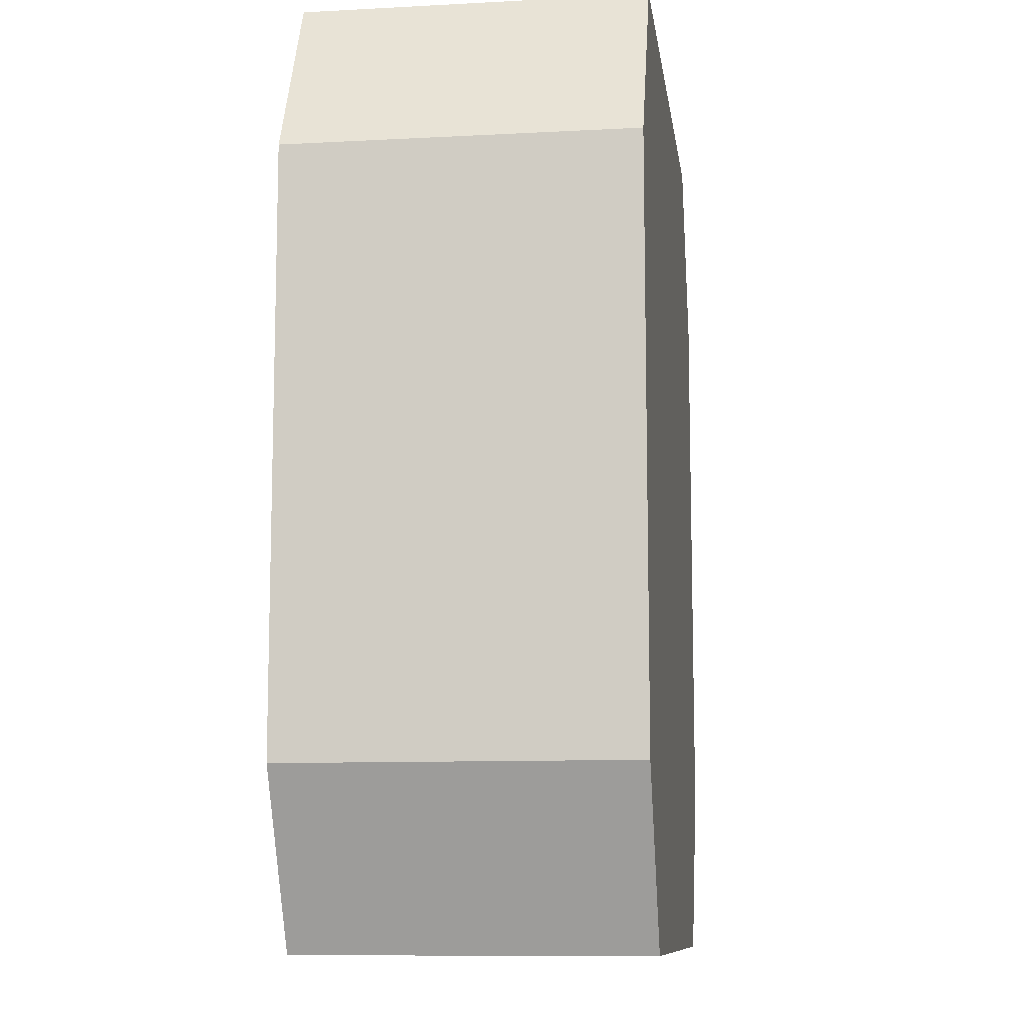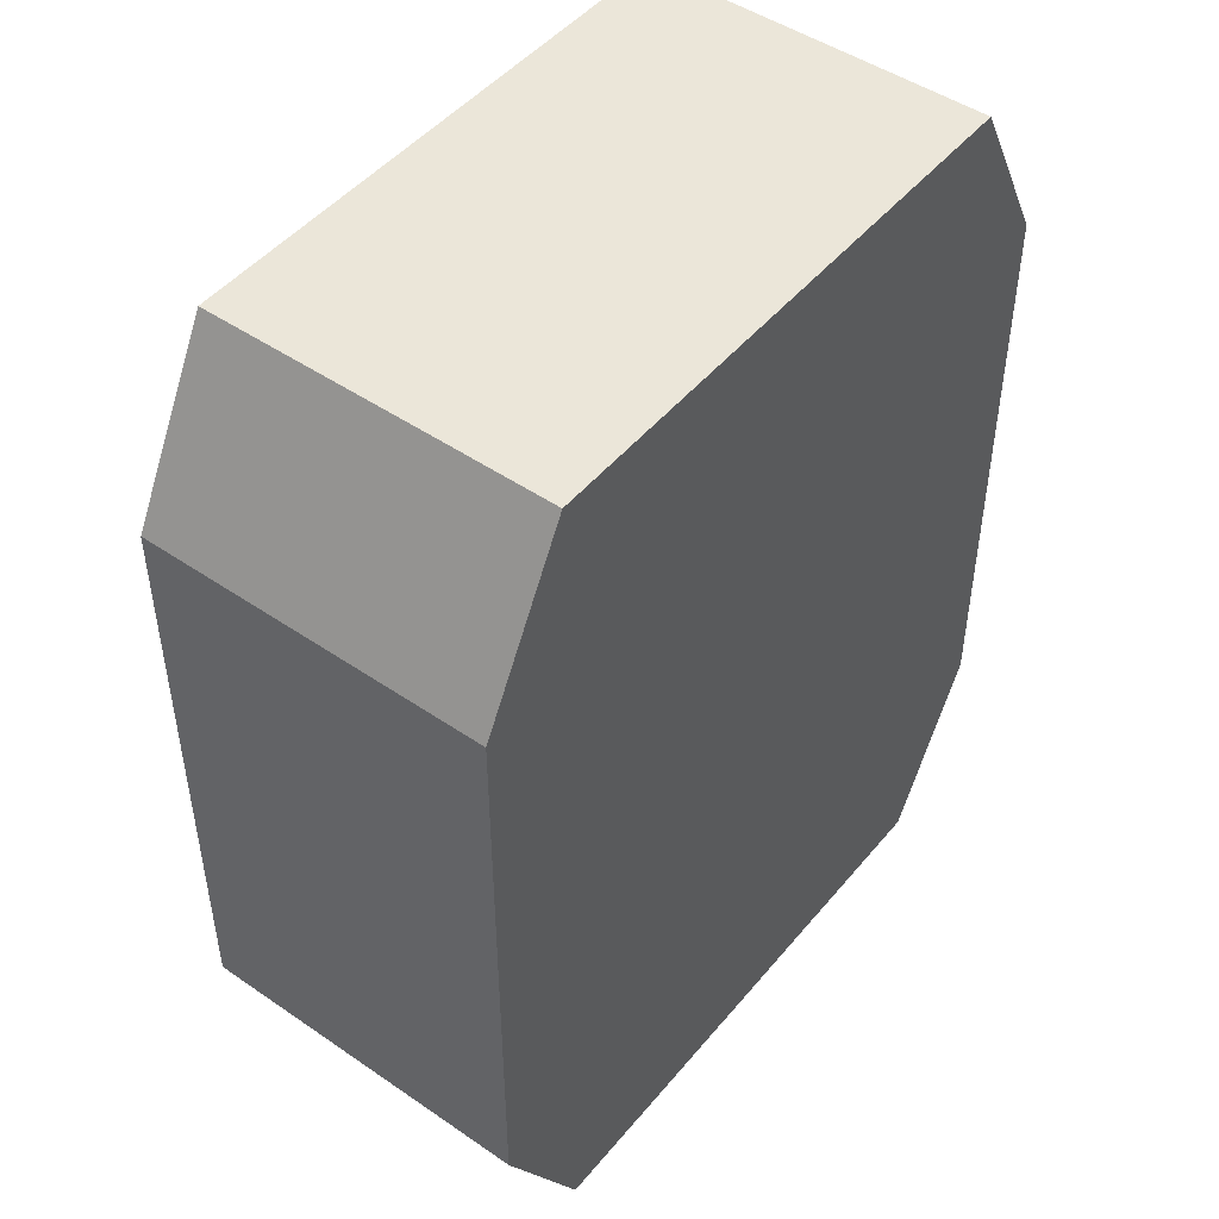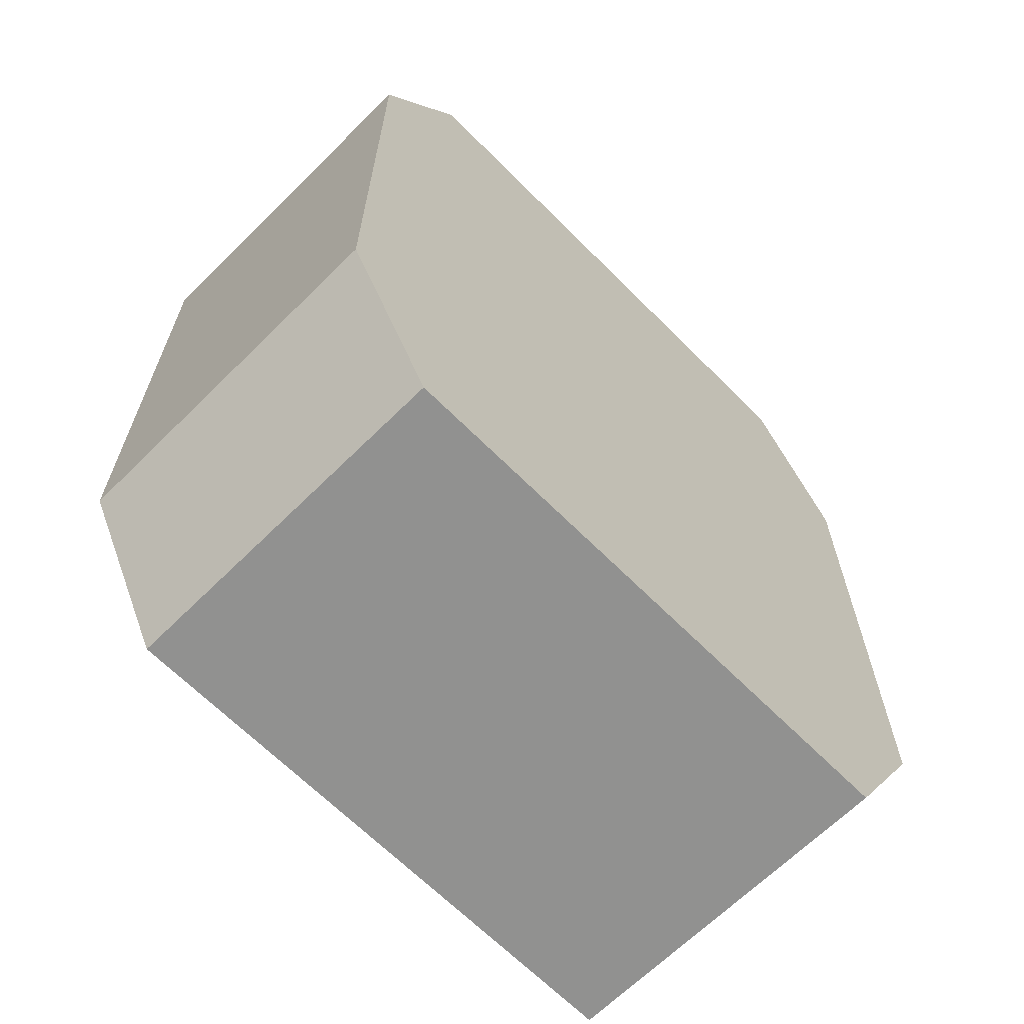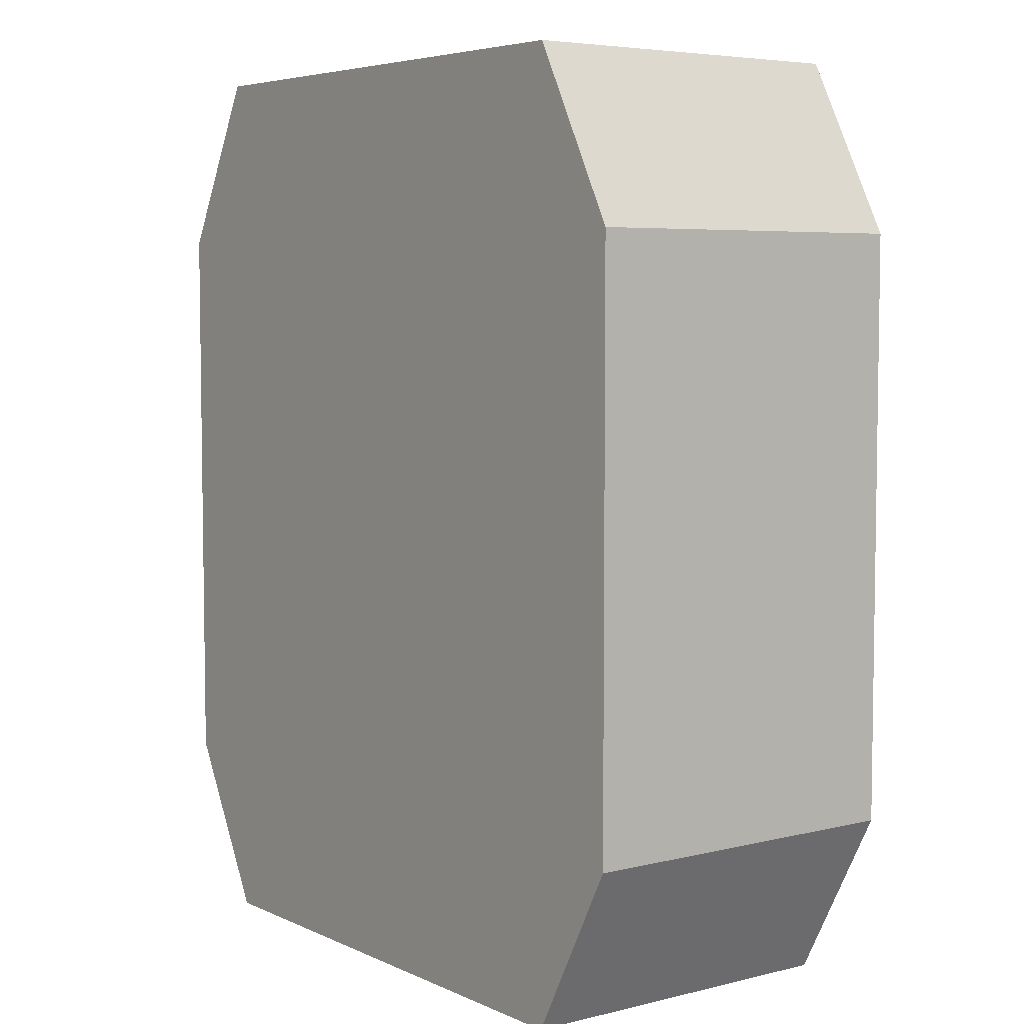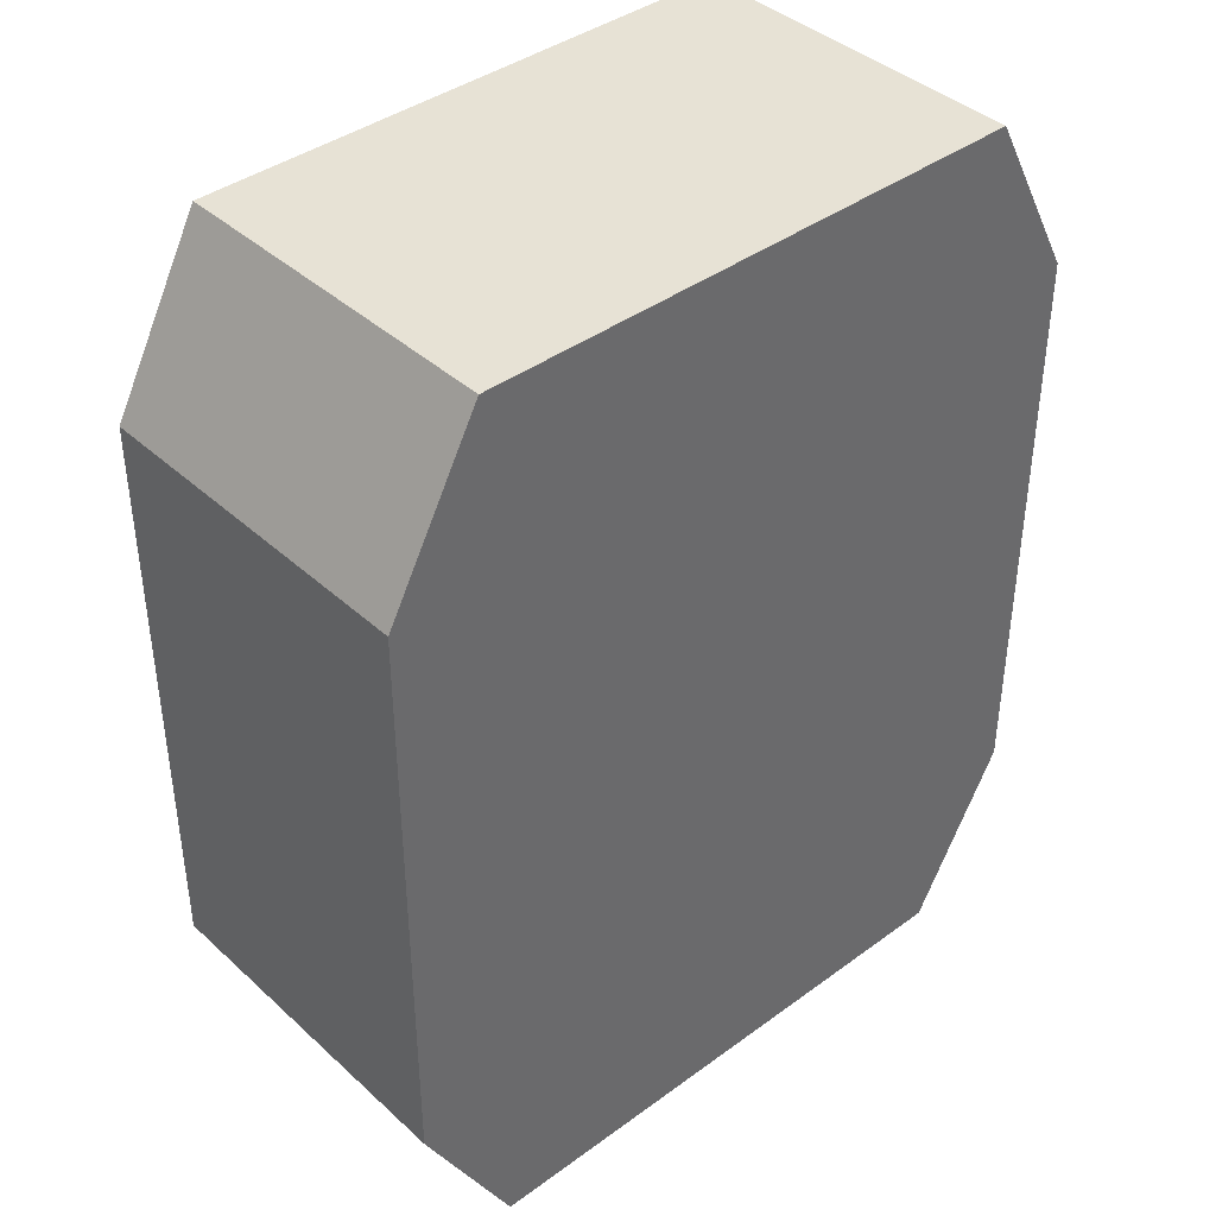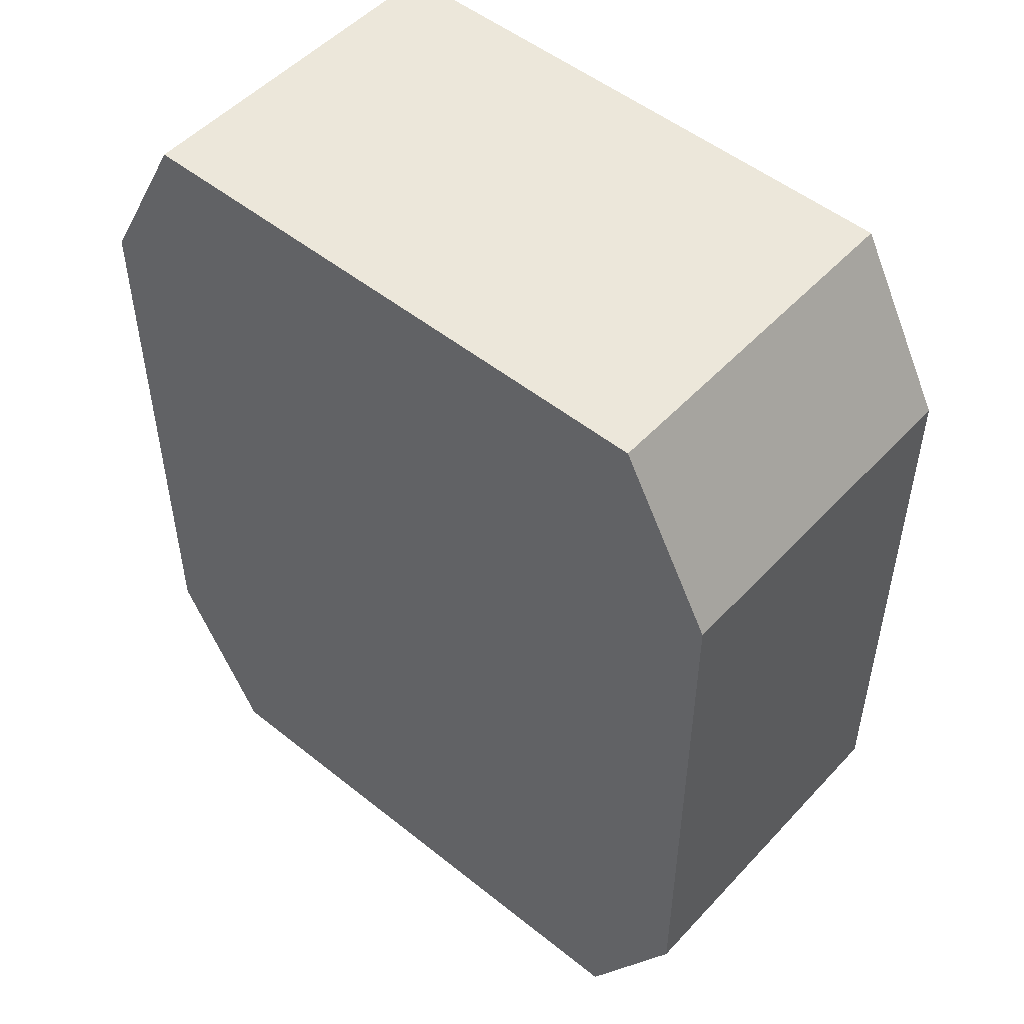
<metadata>
{"format":"obj","ext":"obj","renderer":"f3d","projection":"perspective","resolution":1024,"background":"white","views":[{"elev":-10.2,"azim":-82.3,"up":"+Y"},{"elev":47.8,"azim":-52.4,"up":"+Y"},{"elev":-66.0,"azim":-45.2,"up":"+Y"},{"elev":5.5,"azim":-126.7,"up":"+Y"},{"elev":40.3,"azim":-42.0,"up":"+Y"},{"elev":51.0,"azim":41.1,"up":"+Y"}]}
</metadata>
<code>
v 4 3.15 0
v 3 5 0
v 3 5 3.735
v 4 3.15 3.735
v 4 -3.15 0
v 4 3.15 0
v 4 3.15 3.735
v 4 -3.15 3.735
v 3 -5 0
v 4 -3.15 0
v 4 -3.15 3.735
v 3 -5 3.735
v -3 -5 0
v 3 -5 0
v 3 -5 3.735
v -3 -5 3.735
v -4 -3.15 0
v -3 -5 0
v -3 -5 3.735
v -4 -3.15 3.735
v -4 3.15 0
v -4 -3.15 0
v -4 -3.15 3.735
v -4 3.15 3.735
v -3 5 0
v -4 3.15 0
v -4 3.15 3.735
v -3 5 3.735
v 3 5 0
v -3 5 0
v -3 5 3.735
v 3 5 3.735
v 3 5 3.735
v -3 5 3.735
v -4 3.15 3.735
v -4 -3.15 3.735
v -3 -5 3.735
v 3 -5 3.735
v 4 -3.15 3.735
v 4 3.15 3.735
v -3 5 0
v 3 5 0
v 4 3.15 0
v 4 -3.15 0
v 3 -5 0
v -3 -5 0
v -4 -3.15 0
v -4 3.15 0
g b493aa34-e308-11ea-91f0-54bf646e7e1f
f 1 2 4
f 4 2 3
g b493f84a-e308-11ea-8064-54bf646e7e1f
f 5 6 8
f 8 6 7
g b4946d68-e308-11ea-a27c-54bf646e7e1f
f 9 10 12
f 12 10 11
g b494bb86-e308-11ea-87f2-54bf646e7e1f
f 13 14 16
f 16 14 15
g b495099c-e308-11ea-b2d3-54bf646e7e1f
f 17 18 20
f 20 18 19
g b49557b4-e308-11ea-b907-54bf646e7e1f
f 21 22 24
f 24 22 23
g b495a5d4-e308-11ea-b8f9-54bf646e7e1f
f 25 26 28
f 28 26 27
g b4961afa-e308-11ea-8911-54bf646e7e1f
f 29 30 32
f 32 30 31
g b496691e-e308-11ea-b497-54bf646e7e1f
f 33 34 40
f 40 34 35
f 40 35 39
f 39 35 36
f 39 36 38
f 38 36 37
g b496de42-e308-11ea-bbda-54bf646e7e1f
f 41 42 48
f 48 42 43
f 48 43 47
f 47 43 44
f 47 44 46
f 46 44 45

</code>
